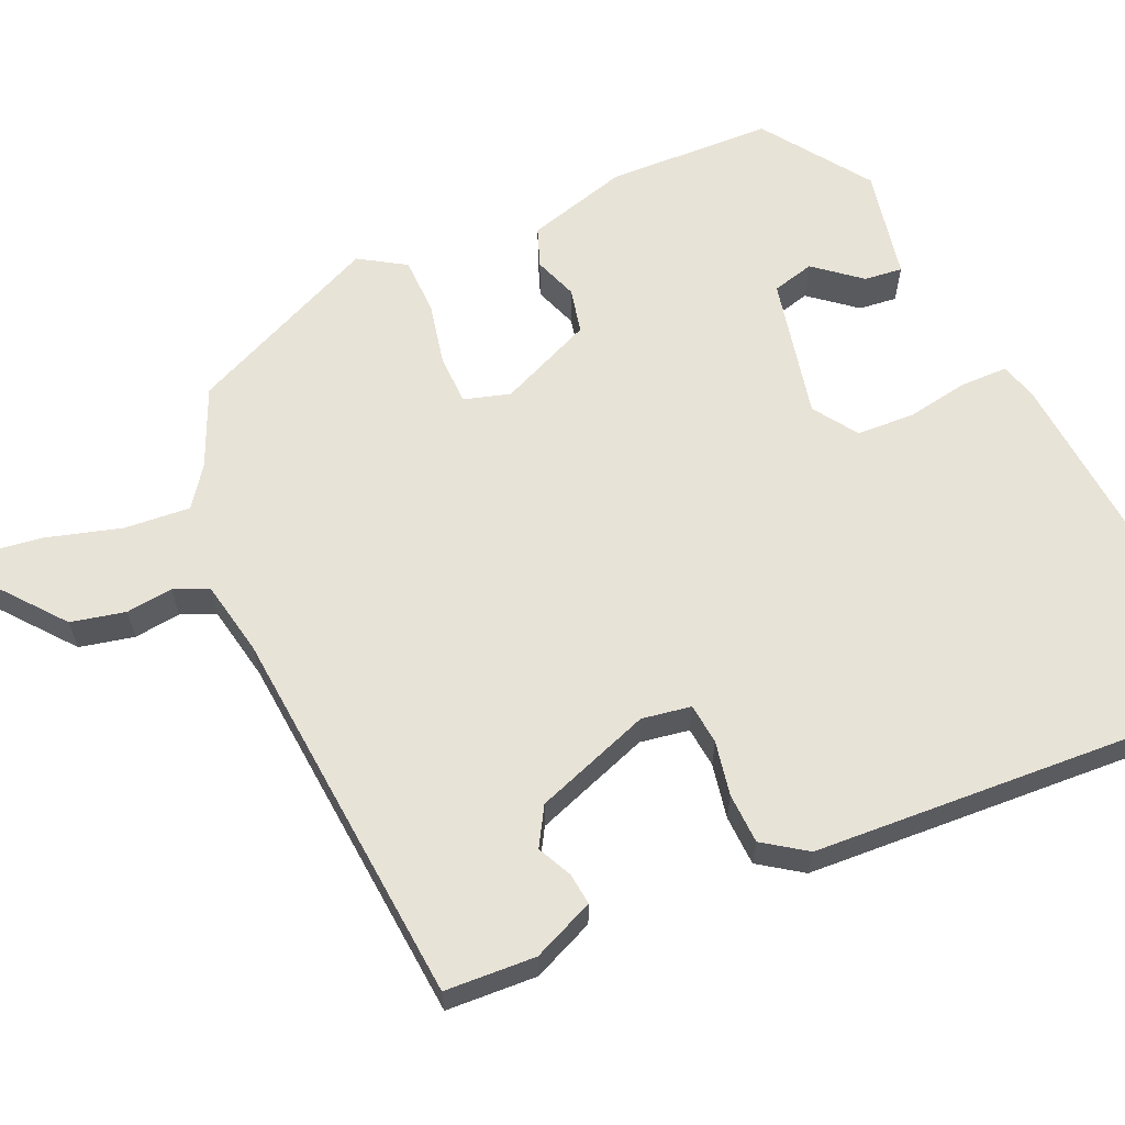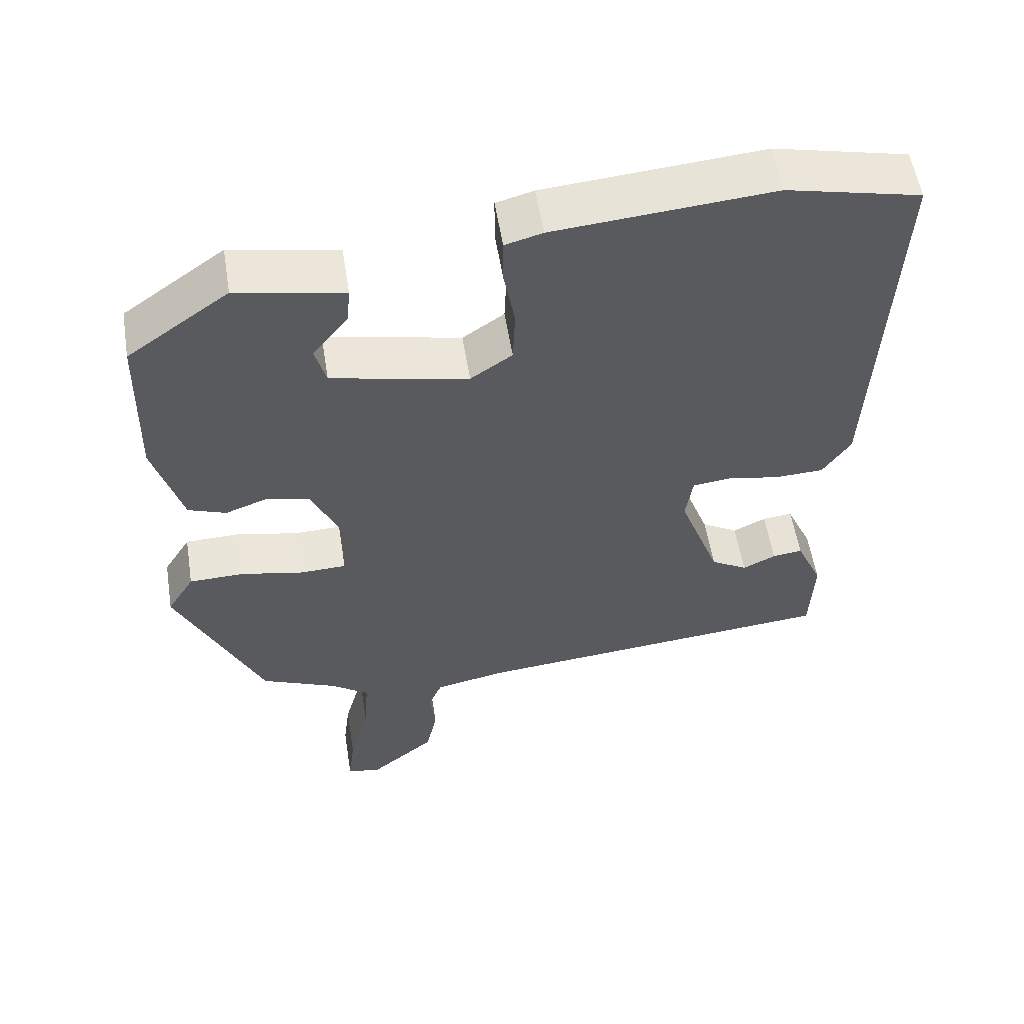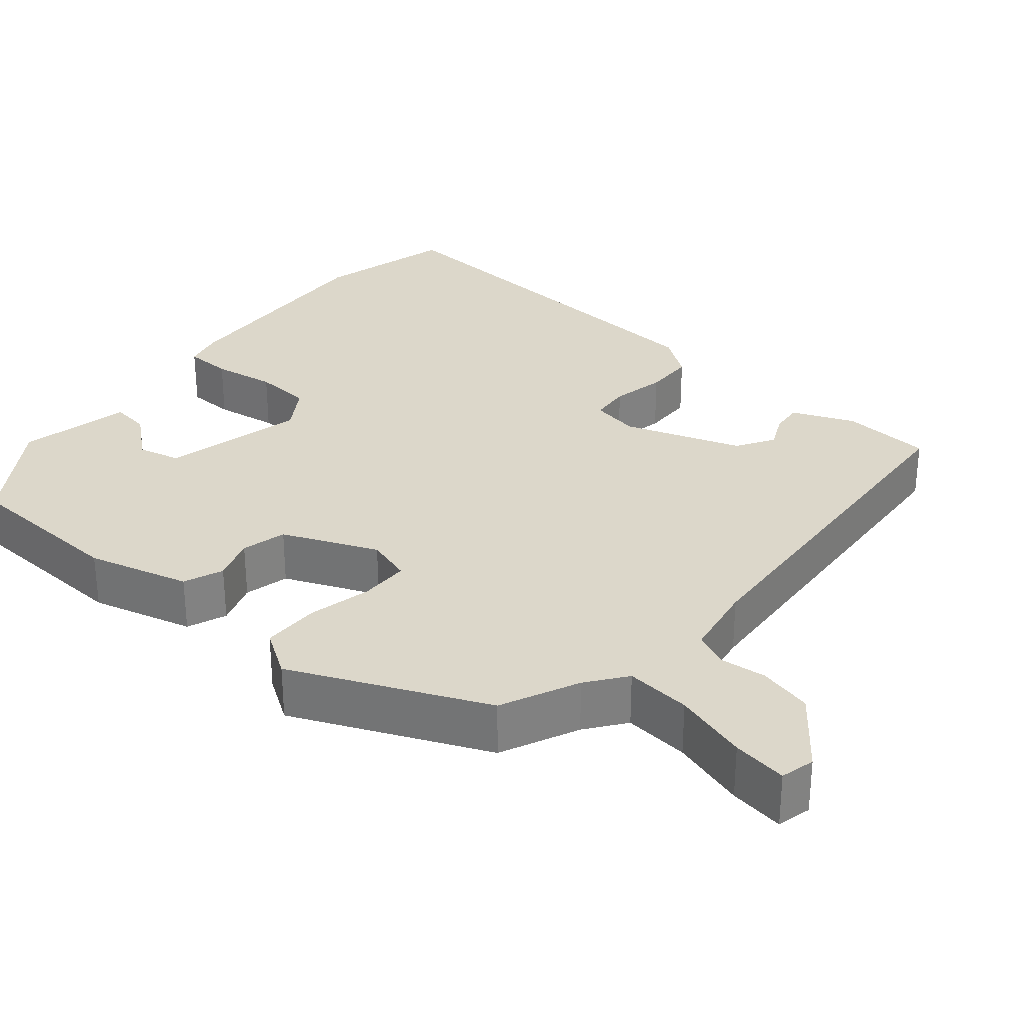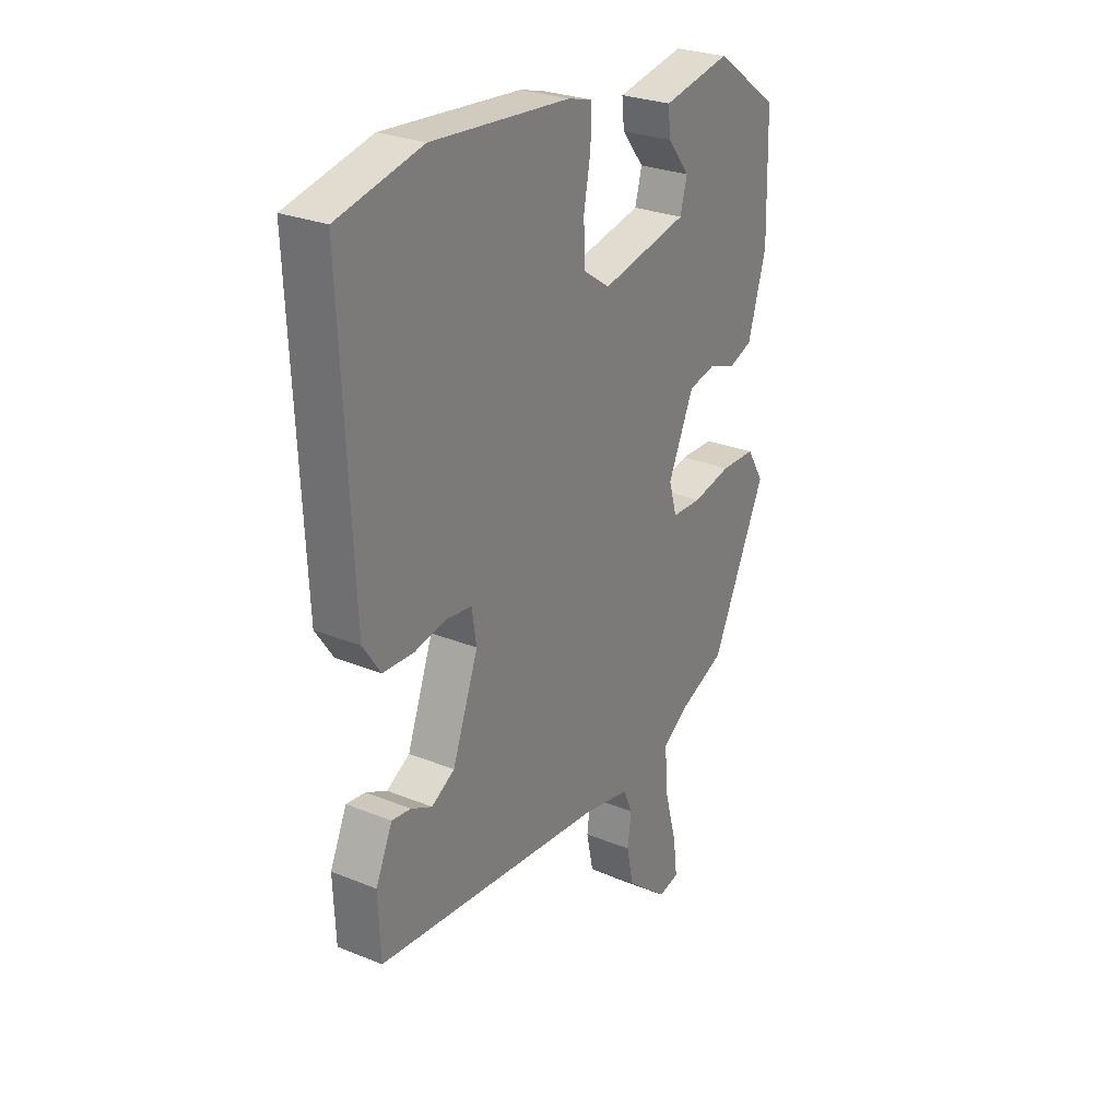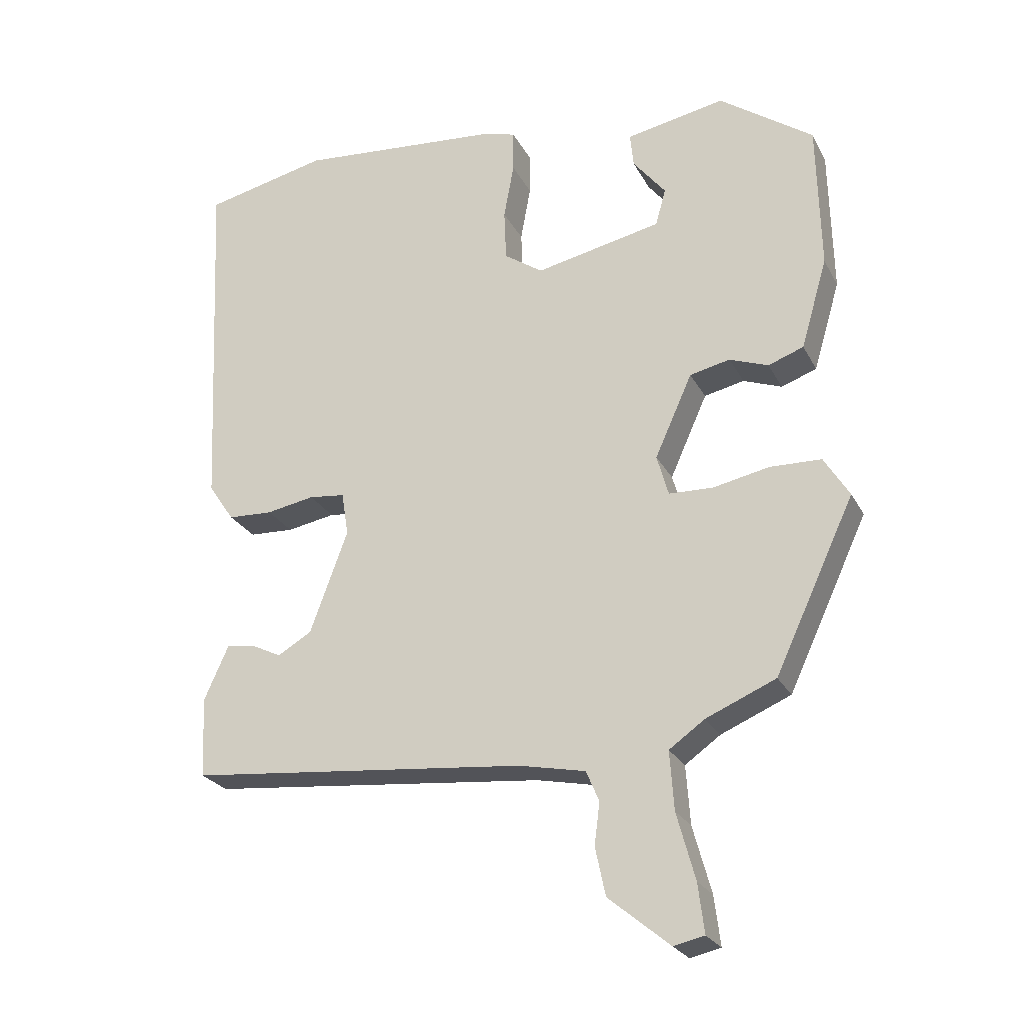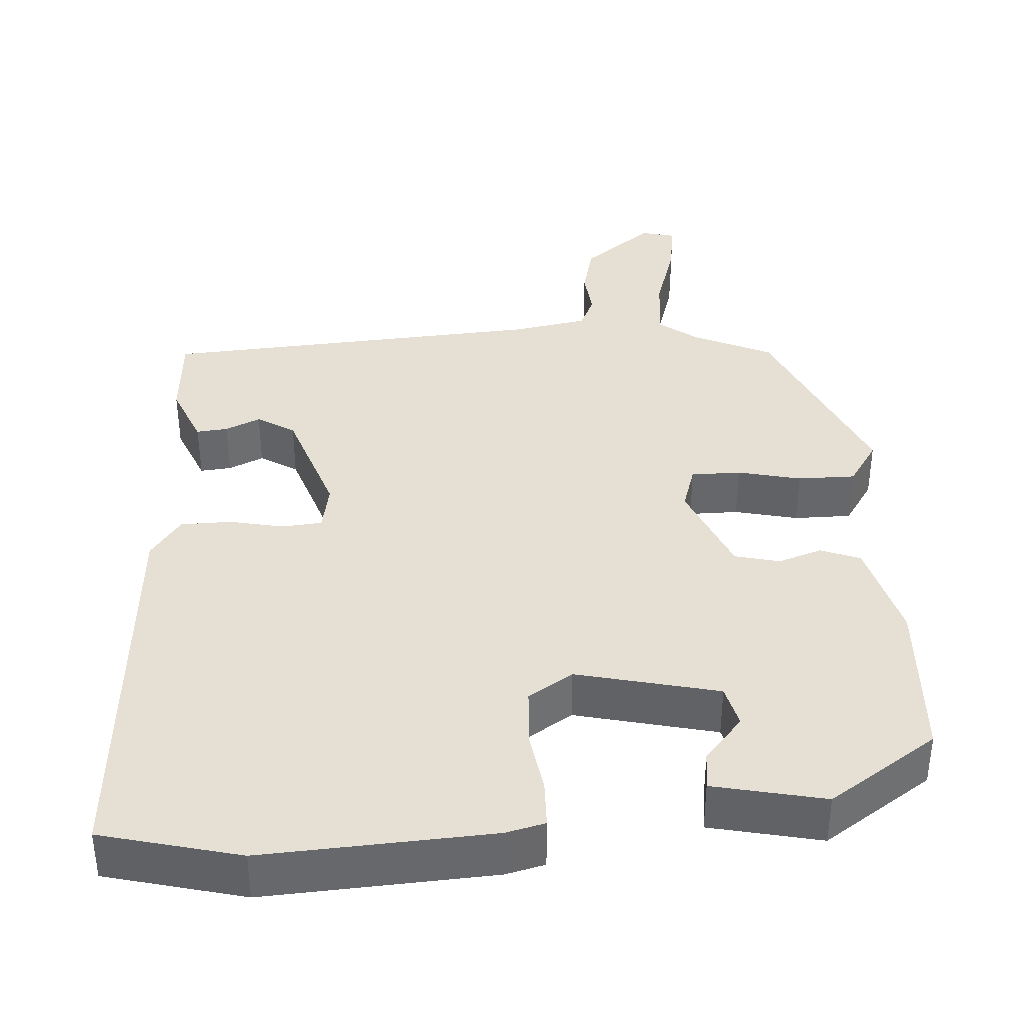
<metadata>
{"format":"obj","ext":"obj","renderer":"f3d","projection":"perspective","resolution":1024,"background":"white","views":[{"elev":62.0,"azim":-113.4,"up":"+Y"},{"elev":55.8,"azim":170.9,"up":"+Z"},{"elev":30.6,"azim":131.5,"up":"+Y"},{"elev":27.3,"azim":-57.8,"up":"+Z"},{"elev":-24.7,"azim":22.2,"up":"+Z"},{"elev":38.1,"azim":-2.2,"up":"+Y"}]}
</metadata>
<code>
v -0.539 0.07 0.491
v -0.357 0.07 0.532
v -0.06 0.07 0.507
v -0.009 0.07 0.493
v -0.009 0.07 0.431
v -0.024 0.07 0.349
v -0.021 0.07 0.274
v 0.036 0.07 0.235
v 0.222 0.07 0.274
v 0.237 0.07 0.329
v 0.189 0.07 0.389
v 0.184 0.07 0.439
v 0.33 0.07 0.467
v 0.468 0.07 0.369
v 0.473 0.07 0.152
v 0.434 0.07 0.02
v 0.382 0.07 0.001
v 0.325 0.07 0.022
v 0.266 0.07 0.009
v 0.211 0.07 -0.113
v 0.228 0.07 -0.173
v 0.293 0.07 -0.175
v 0.376 0.07 -0.158
v 0.451 0.07 -0.16
v 0.488 0.07 -0.22
v 0.371 0.07 -0.47
v 0.268 0.07 -0.514
v 0.216 0.07 -0.551
v 0.222 0.07 -0.637
v 0.249 0.07 -0.735
v 0.258 0.07 -0.807
v 0.213 0.07 -0.817
v 0.123 0.07 -0.743
v 0.108 0.07 -0.672
v 0.116 0.07 -0.611
v 0.097 0.07 -0.566
v -0.001 0.07 -0.546
v -0.5 0.07 -0.499
v -0.505 0.07 -0.381
v -0.469 0.07 -0.301
v -0.428 0.07 -0.306
v -0.383 0.07 -0.328
v -0.333 0.07 -0.299
v -0.277 0.07 -0.148
v -0.287 0.07 -0.084
v -0.34 0.07 -0.078
v -0.411 0.07 -0.091
v -0.477 0.07 -0.088
v -0.515 0.07 -0.032
v -0.539 0 0.491
v -0.357 0 0.532
v -0.06 0 0.507
v -0.009 0 0.493
v -0.009 0 0.431
v -0.024 0 0.349
v -0.021 0 0.274
v 0.036 0 0.235
v 0.222 0 0.274
v 0.237 0 0.329
v 0.189 0 0.389
v 0.184 0 0.439
v 0.33 0 0.467
v 0.468 0 0.369
v 0.473 0 0.152
v 0.434 0 0.02
v 0.382 0 0.001
v 0.325 0 0.022
v 0.266 0 0.009
v 0.211 0 -0.113
v 0.228 0 -0.173
v 0.293 0 -0.175
v 0.376 0 -0.158
v 0.451 0 -0.16
v 0.488 0 -0.22
v 0.371 0 -0.47
v 0.268 0 -0.514
v 0.216 0 -0.551
v 0.222 0 -0.637
v 0.249 0 -0.735
v 0.258 0 -0.807
v 0.213 0 -0.817
v 0.123 0 -0.743
v 0.108 0 -0.672
v 0.116 0 -0.611
v 0.097 0 -0.566
v -0.001 0 -0.546
v -0.5 0 -0.499
v -0.505 0 -0.381
v -0.469 0 -0.301
v -0.428 0 -0.306
v -0.383 0 -0.328
v -0.333 0 -0.299
v -0.277 0 -0.148
v -0.287 0 -0.084
v -0.34 0 -0.078
v -0.411 0 -0.091
v -0.477 0 -0.088
v -0.515 0 -0.032
f 4 5 6
f 3 4 6
f 2 3 6
f 1 2 6
f 49 1 6
f 48 49 6
f 47 48 6
f 46 47 6
f 45 46 6 7
f 44 45 7 8
f 43 44 8 9
f 40 41 42
f 39 40 42
f 38 39 42
f 37 38 42
f 36 37 42 43
f 33 34 35
f 32 33 35
f 31 32 35
f 30 31 35
f 29 30 35
f 28 29 35 36
f 27 28 36 43
f 25 26 27
f 24 25 27
f 23 24 27
f 22 23 27
f 21 22 27 43
f 16 17 18
f 15 16 18
f 14 15 18
f 13 14 18
f 13 18 19
f 10 11 12 13
f 13 19 20
f 10 13 20
f 9 10 20
f 20 21 43
f 9 20 43
f 55 54 53
f 55 53 52
f 55 52 51
f 55 51 50
f 55 50 98
f 55 98 97
f 55 97 96
f 55 96 95
f 56 55 95 94
f 57 56 94 93
f 58 57 93 92
f 91 90 89
f 91 89 88
f 91 88 87
f 91 87 86
f 92 91 86 85
f 84 83 82
f 84 82 81
f 84 81 80
f 84 80 79
f 84 79 78
f 85 84 78 77
f 92 85 77 76
f 76 75 74
f 76 74 73
f 76 73 72
f 76 72 71
f 92 76 71 70
f 67 66 65
f 67 65 64
f 67 64 63
f 67 63 62
f 68 67 62
f 62 61 60 59
f 69 68 62
f 69 62 59
f 69 59 58
f 92 70 69
f 92 69 58
f 1 50 51 2
f 2 51 52 3
f 3 52 53 4
f 4 53 54 5
f 5 54 55 6
f 6 55 56 7
f 7 56 57 8
f 8 57 58 9
f 9 58 59 10
f 10 59 60 11
f 11 60 61 12
f 12 61 62 13
f 13 62 63 14
f 14 63 64 15
f 15 64 65 16
f 16 65 66 17
f 17 66 67 18
f 18 67 68 19
f 19 68 69 20
f 20 69 70 21
f 21 70 71 22
f 22 71 72 23
f 23 72 73 24
f 24 73 74 25
f 25 74 75 26
f 26 75 76 27
f 27 76 77 28
f 28 77 78 29
f 29 78 79 30
f 30 79 80 31
f 31 80 81 32
f 32 81 82 33
f 33 82 83 34
f 34 83 84 35
f 35 84 85 36
f 36 85 86 37
f 37 86 87 38
f 38 87 88 39
f 39 88 89 40
f 40 89 90 41
f 41 90 91 42
f 42 91 92 43
f 43 92 93 44
f 44 93 94 45
f 45 94 95 46
f 46 95 96 47
f 47 96 97 48
f 48 97 98 49
f 49 98 50 1

</code>
